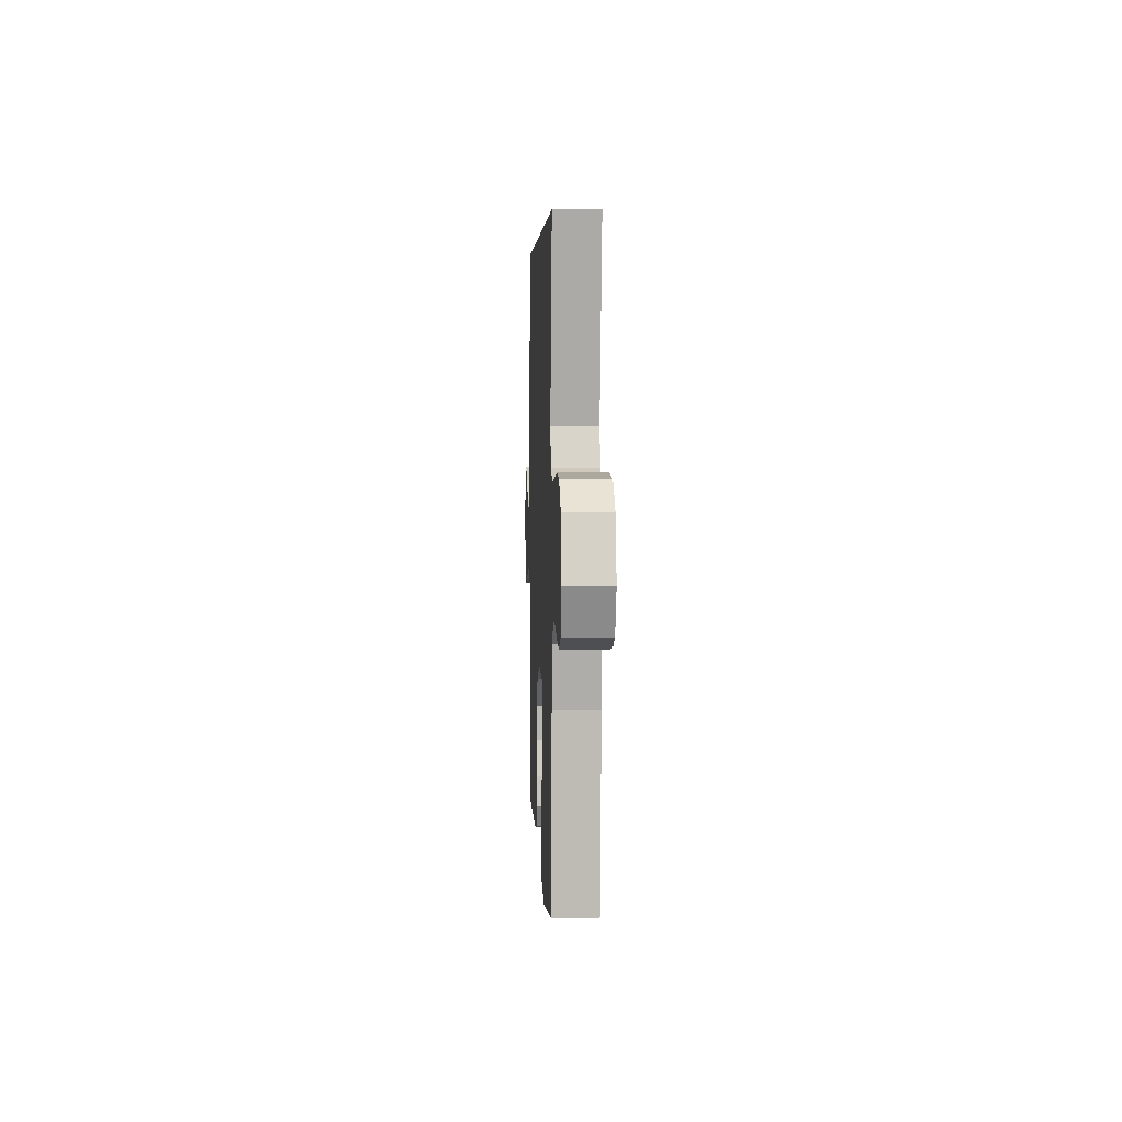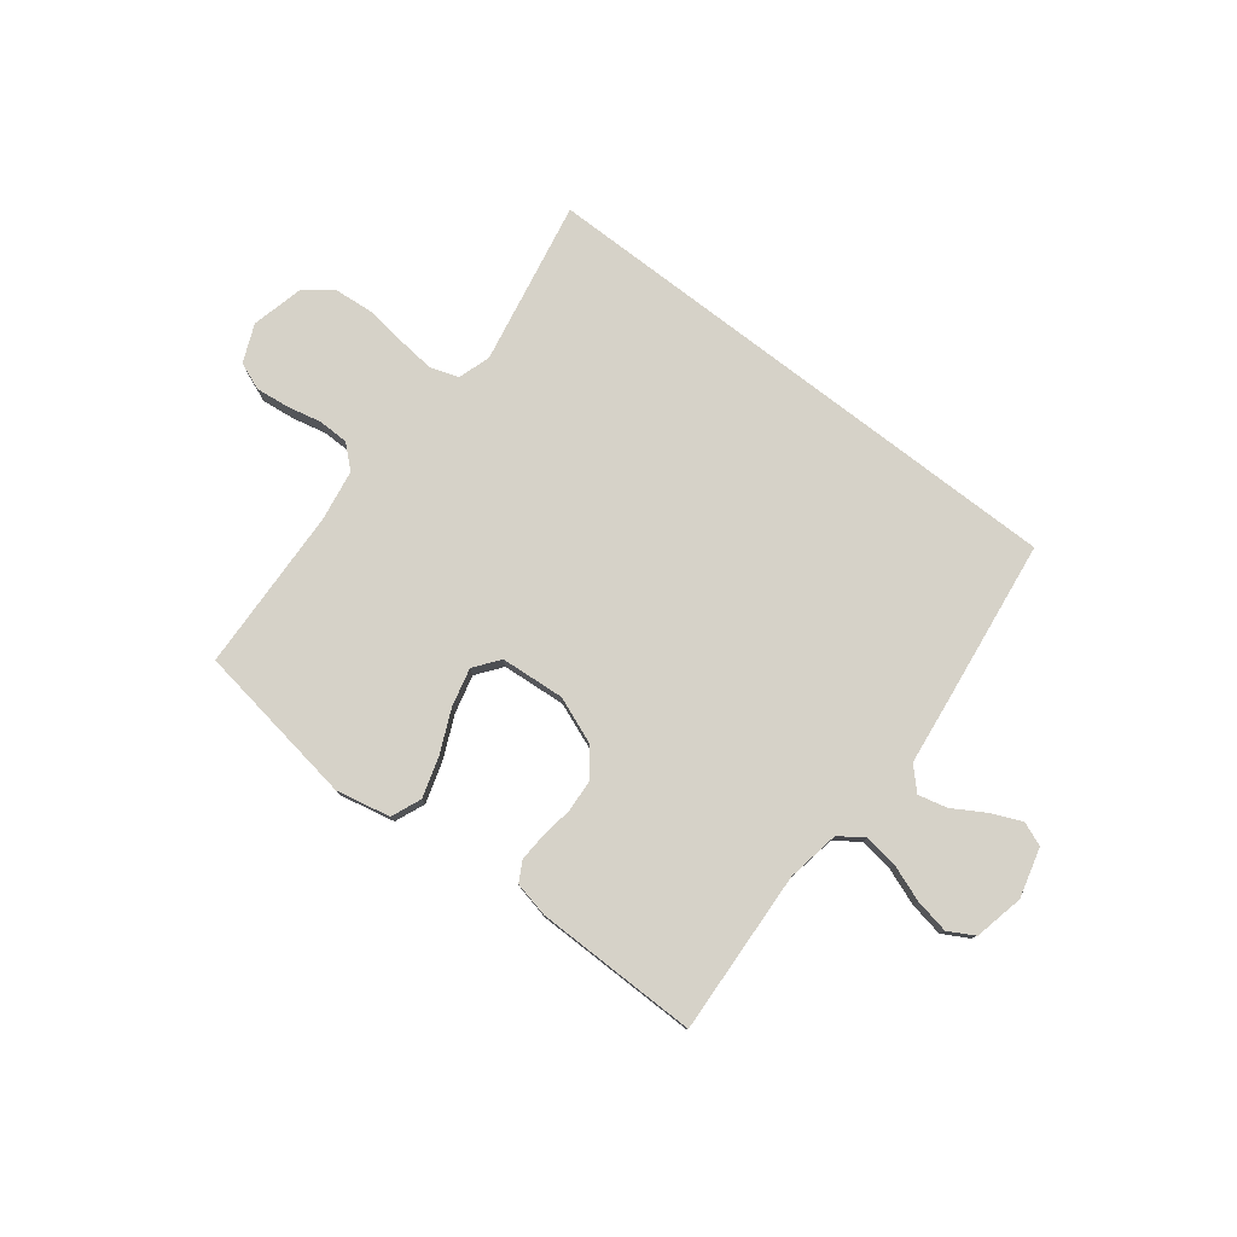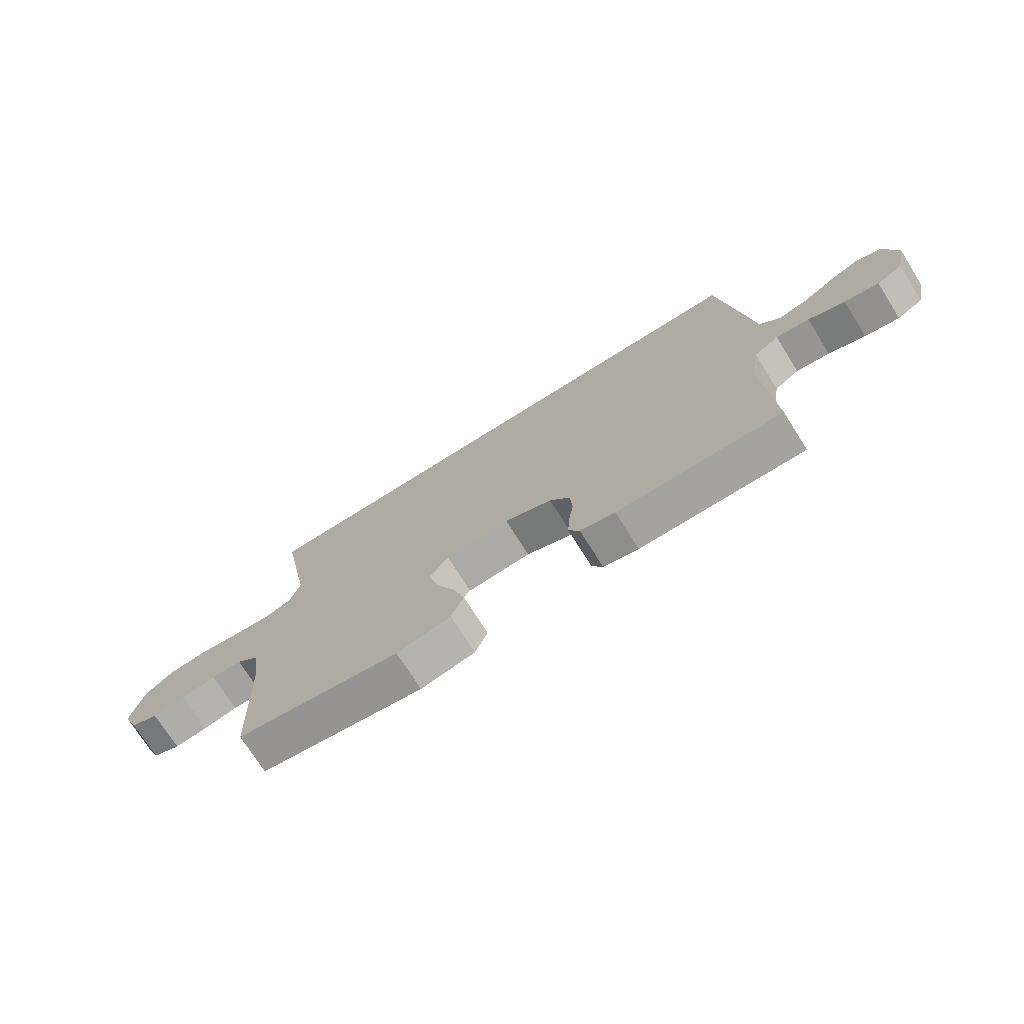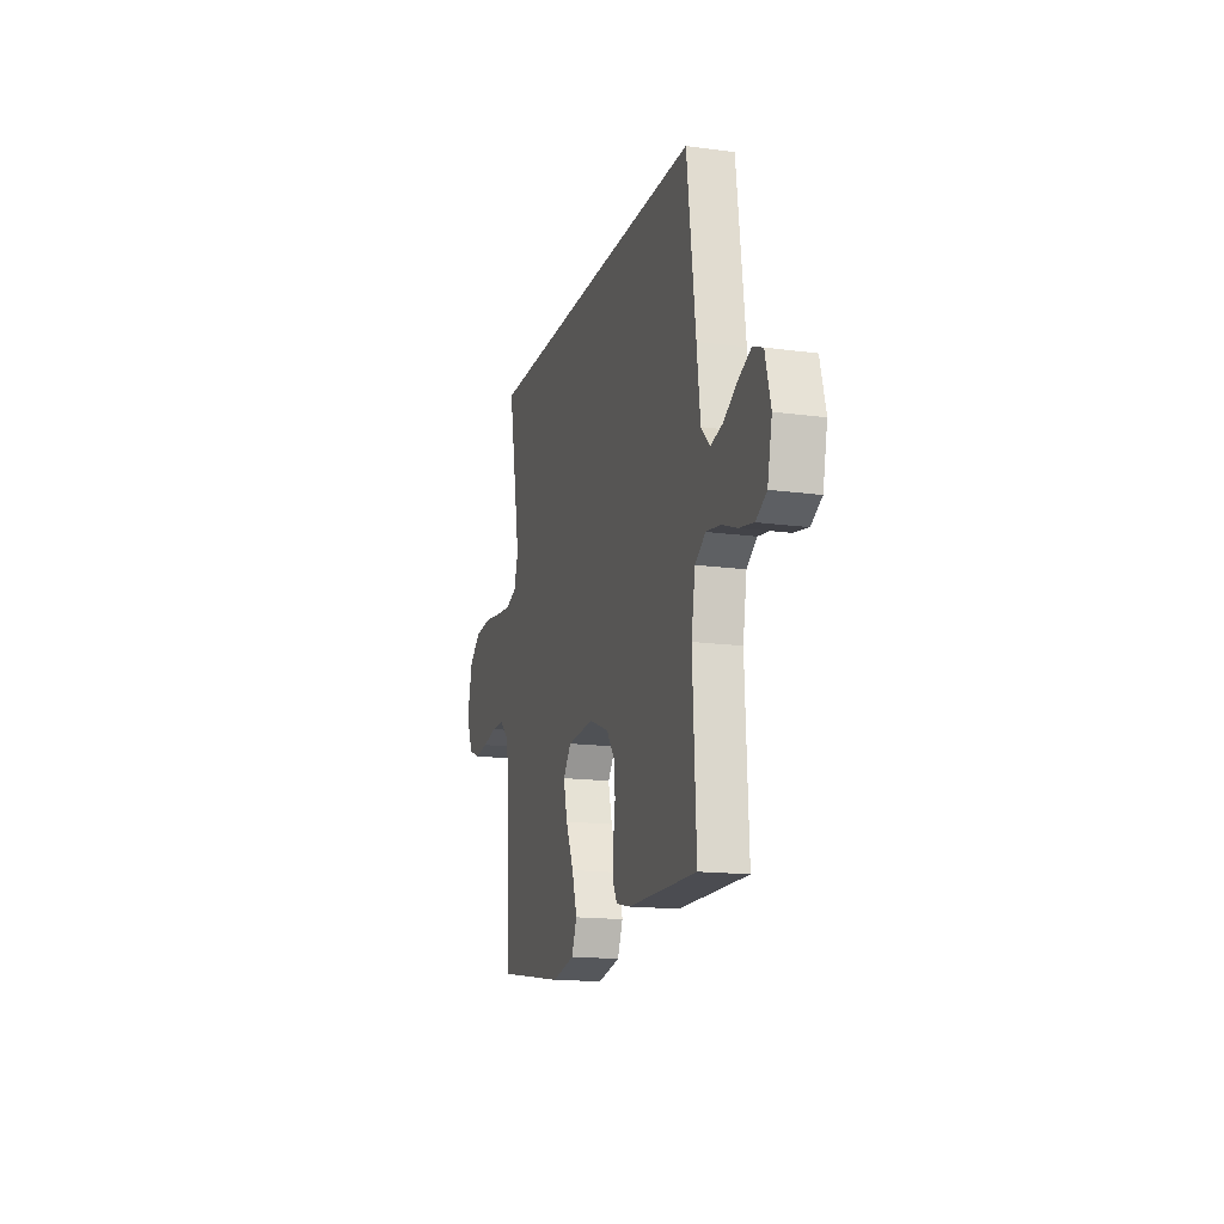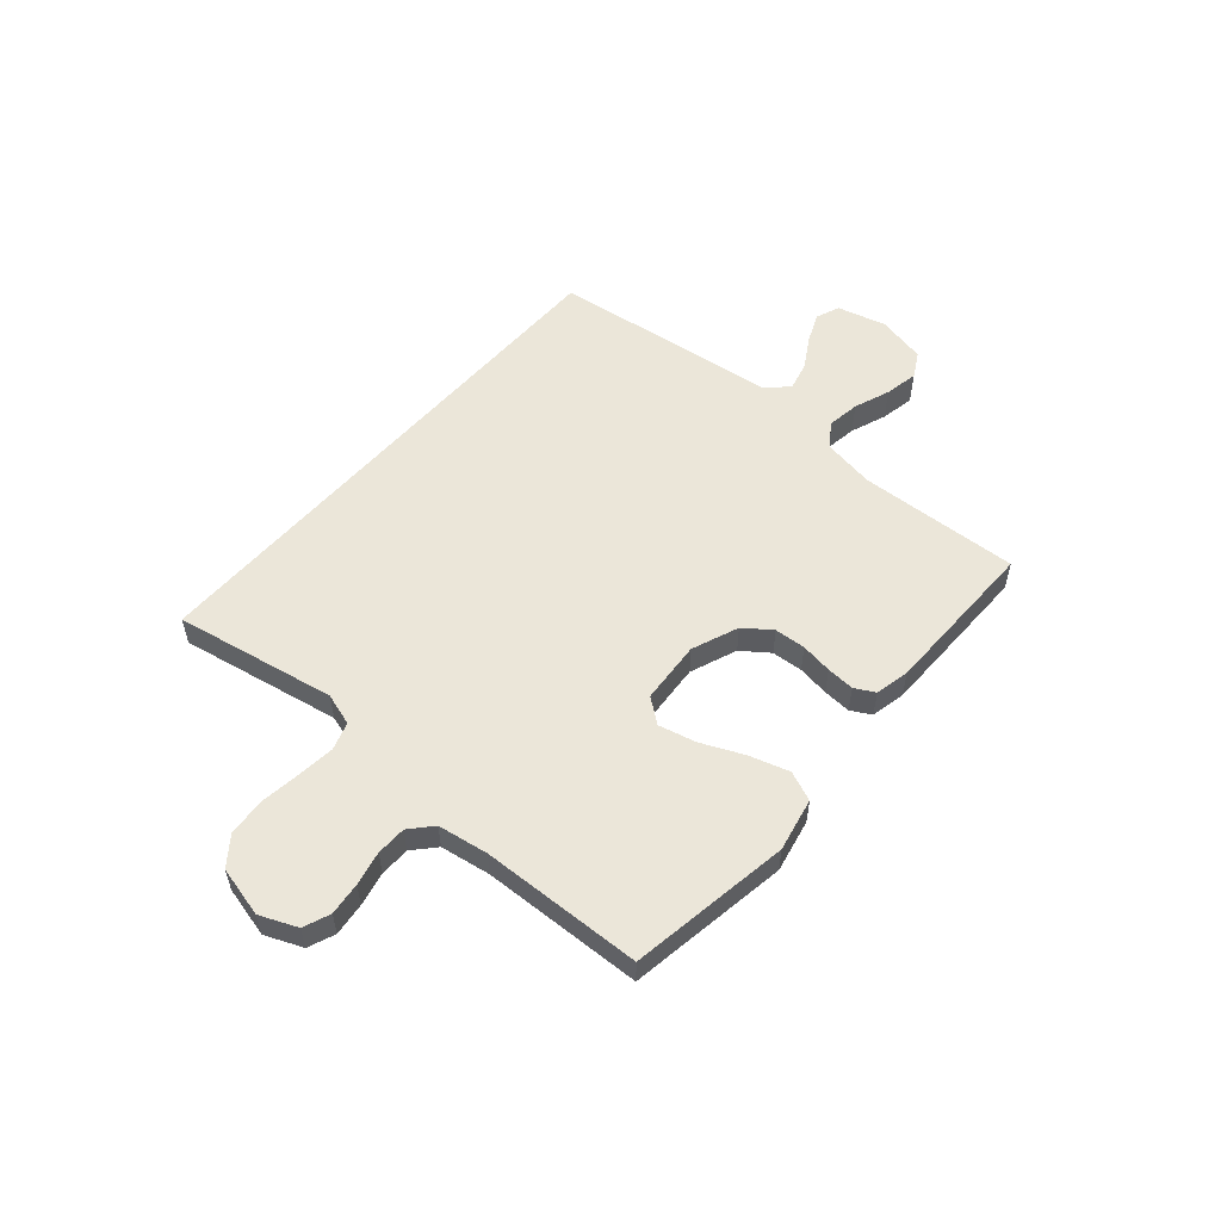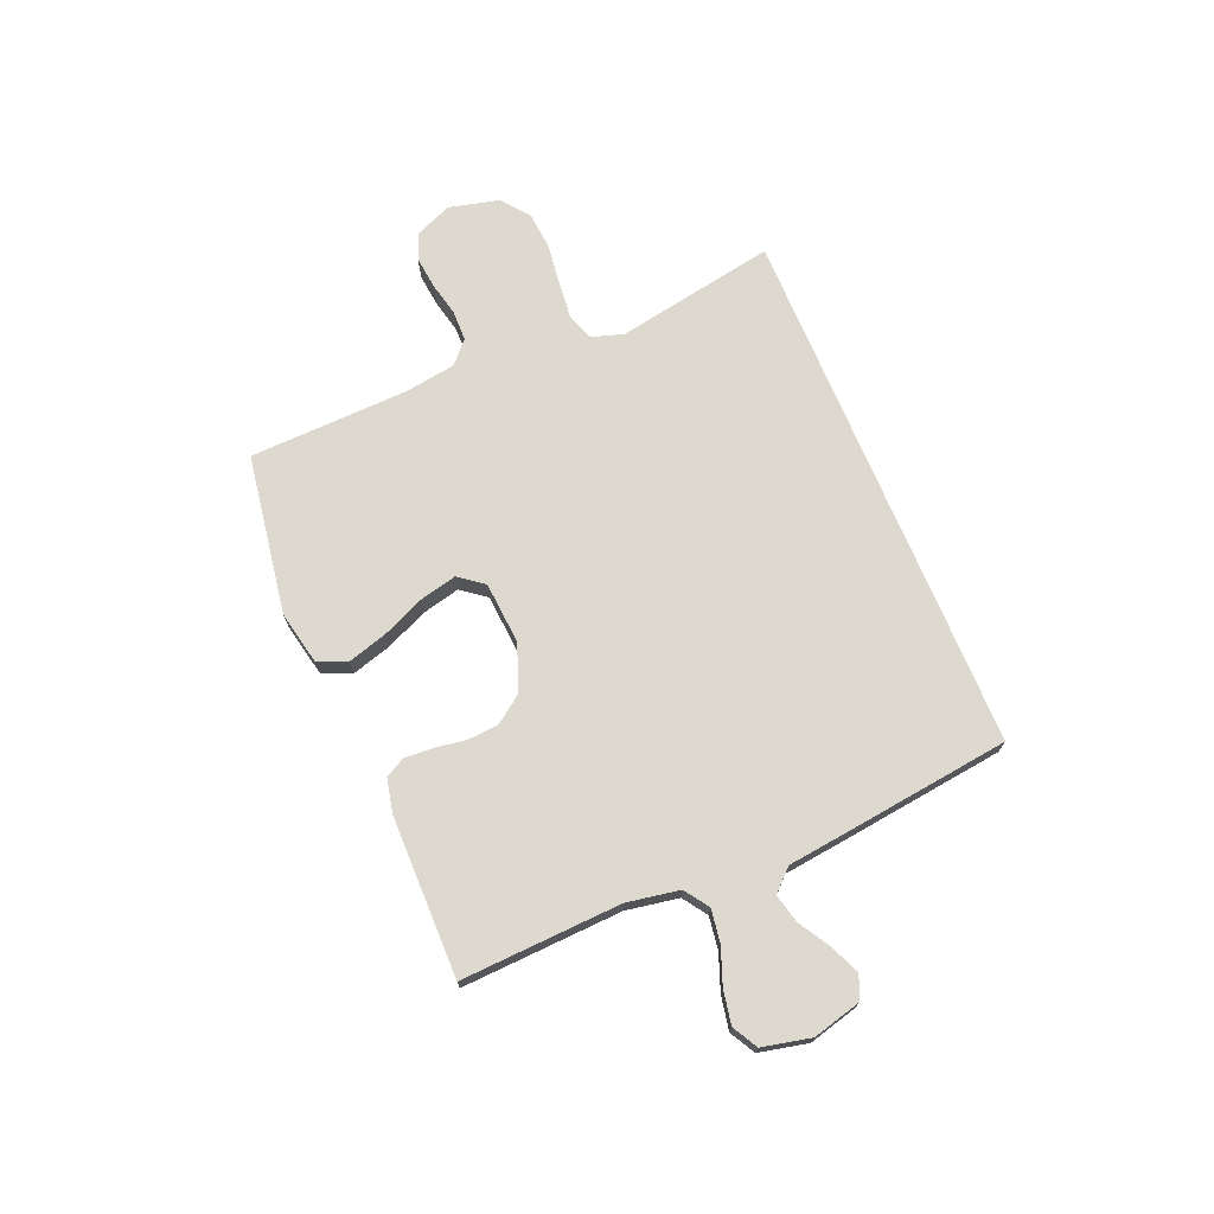
<metadata>
{"format":"obj","ext":"obj","renderer":"f3d","projection":"perspective","resolution":1024,"background":"white","views":[{"elev":3.9,"azim":87.5,"up":"+Z"},{"elev":78.3,"azim":-142.4,"up":"+Y"},{"elev":-73.3,"azim":-147.8,"up":"+Z"},{"elev":-15.7,"azim":-105.9,"up":"+Z"},{"elev":55.1,"azim":130.9,"up":"+Y"},{"elev":71.4,"azim":-112.6,"up":"+Y"}]}
</metadata>
<code>
v 0.5 0.07 -0.5
v 0.2 0.07 -0.547
v 0.101 0.07 -0.526
v 0.078 0.07 -0.471
v 0.1 0.07 -0.398
v 0.135 0.07 -0.319
v 0.152 0.07 -0.249
v 0.117 0.07 -0.203
v 0 0.07 -0.194
v -0.087 0.07 -0.228
v -0.124 0.07 -0.278
v -0.128 0.07 -0.336
v -0.119 0.07 -0.395
v -0.116 0.07 -0.447
v -0.136 0.07 -0.484
v -0.2 0.07 -0.498
v -0.5 0.07 -0.5
v -0.485 0.07 -0.2
v -0.502 0.07 -0.102
v -0.547 0.07 -0.071
v -0.608 0.07 -0.08
v -0.675 0.07 -0.105
v -0.738 0.07 -0.117
v -0.785 0.07 -0.091
v -0.805 0.07 0
v -0.781 0.07 0.091
v -0.737 0.07 0.109
v -0.682 0.07 0.085
v -0.623 0.07 0.05
v -0.57 0.07 0.037
v -0.532 0.07 0.076
v -0.517 0.07 0.2
v -0.479 0.07 0.5
v 0.521 0.07 0.5
v 0.465 0.07 0.2
v 0.484 0.07 0.14
v 0.535 0.07 0.123
v 0.604 0.07 0.13
v 0.68 0.07 0.14
v 0.751 0.07 0.134
v 0.803 0.07 0.094
v 0.826 0.07 0
v 0.797 0.07 -0.069
v 0.747 0.07 -0.089
v 0.686 0.07 -0.082
v 0.623 0.07 -0.068
v 0.567 0.07 -0.069
v 0.526 0.07 -0.106
v 0.511 0.07 -0.2
v 0.5 0 -0.5
v 0.2 0 -0.547
v 0.101 0 -0.526
v 0.078 0 -0.471
v 0.1 0 -0.398
v 0.135 0 -0.319
v 0.152 0 -0.249
v 0.117 0 -0.203
v 0 0 -0.194
v -0.087 0 -0.228
v -0.124 0 -0.278
v -0.128 0 -0.336
v -0.119 0 -0.395
v -0.116 0 -0.447
v -0.136 0 -0.484
v -0.2 0 -0.498
v -0.5 0 -0.5
v -0.485 0 -0.2
v -0.502 0 -0.102
v -0.547 0 -0.071
v -0.608 0 -0.08
v -0.675 0 -0.105
v -0.738 0 -0.117
v -0.785 0 -0.091
v -0.805 0 0
v -0.781 0 0.091
v -0.737 0 0.109
v -0.682 0 0.085
v -0.623 0 0.05
v -0.57 0 0.037
v -0.532 0 0.076
v -0.517 0 0.2
v -0.479 0 0.5
v 0.521 0 0.5
v 0.465 0 0.2
v 0.484 0 0.14
v 0.535 0 0.123
v 0.604 0 0.13
v 0.68 0 0.14
v 0.751 0 0.134
v 0.803 0 0.094
v 0.826 0 0
v 0.797 0 -0.069
v 0.747 0 -0.089
v 0.686 0 -0.082
v 0.623 0 -0.068
v 0.567 0 -0.069
v 0.526 0 -0.106
v 0.511 0 -0.2
f 43 44 45 46
f 41 42 43 46
f 41 46 47
f 38 39 40 41
f 37 38 41 47
f 36 37 47 48
f 32 33 34 35
f 31 32 35 36
f 30 31 36 48
f 26 27 28 29
f 24 25 26 29
f 24 29 30
f 21 22 23 24
f 20 21 24 30
f 19 20 30 48
f 15 16 17 18
f 12 13 14 15
f 12 15 18 19
f 3 4 5 6
f 3 6 7
f 49 1 2 3
f 49 3 7
f 48 49 7 8
f 19 48 8 9
f 11 12 19
f 10 11 19
f 9 10 19
f 95 94 93 92
f 95 92 91 90
f 96 95 90
f 90 89 88 87
f 96 90 87 86
f 97 96 86 85
f 84 83 82 81
f 85 84 81 80
f 97 85 80 79
f 78 77 76 75
f 78 75 74 73
f 79 78 73
f 73 72 71 70
f 79 73 70 69
f 97 79 69 68
f 67 66 65 64
f 64 63 62 61
f 68 67 64 61
f 55 54 53 52
f 56 55 52
f 52 51 50 98
f 56 52 98
f 57 56 98 97
f 58 57 97 68
f 68 61 60
f 68 60 59
f 68 59 58
f 1 50 51 2
f 2 51 52 3
f 3 52 53 4
f 4 53 54 5
f 5 54 55 6
f 6 55 56 7
f 7 56 57 8
f 8 57 58 9
f 9 58 59 10
f 10 59 60 11
f 11 60 61 12
f 12 61 62 13
f 13 62 63 14
f 14 63 64 15
f 15 64 65 16
f 16 65 66 17
f 17 66 67 18
f 18 67 68 19
f 19 68 69 20
f 20 69 70 21
f 21 70 71 22
f 22 71 72 23
f 23 72 73 24
f 24 73 74 25
f 25 74 75 26
f 26 75 76 27
f 27 76 77 28
f 28 77 78 29
f 29 78 79 30
f 30 79 80 31
f 31 80 81 32
f 32 81 82 33
f 33 82 83 34
f 34 83 84 35
f 35 84 85 36
f 36 85 86 37
f 37 86 87 38
f 38 87 88 39
f 39 88 89 40
f 40 89 90 41
f 41 90 91 42
f 42 91 92 43
f 43 92 93 44
f 44 93 94 45
f 45 94 95 46
f 46 95 96 47
f 47 96 97 48
f 48 97 98 49
f 49 98 50 1

</code>
